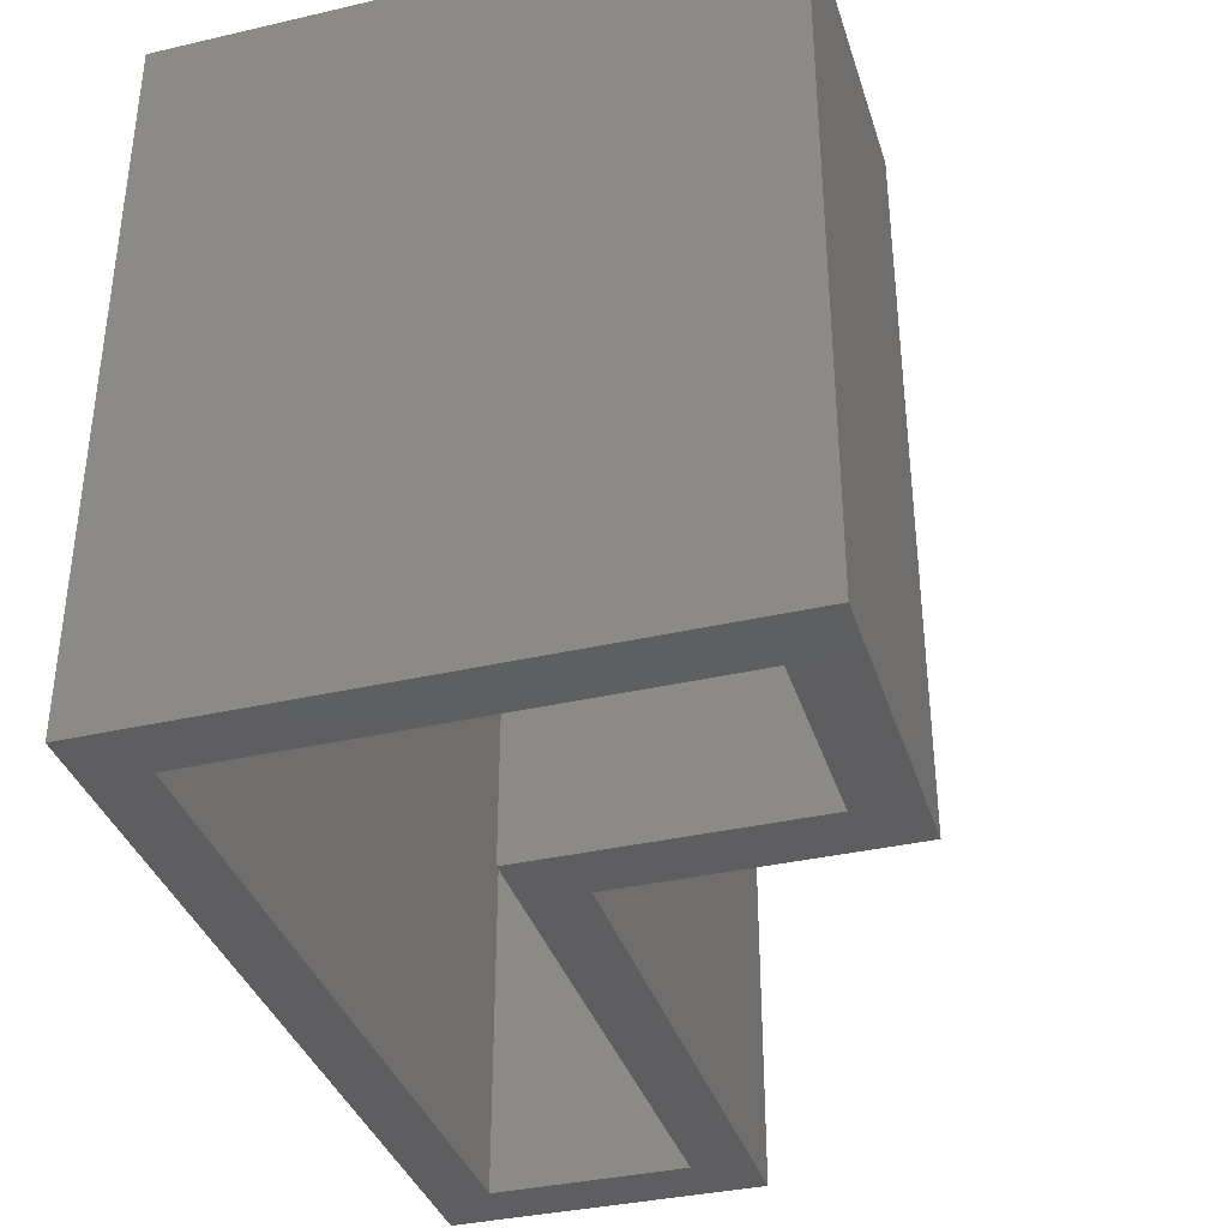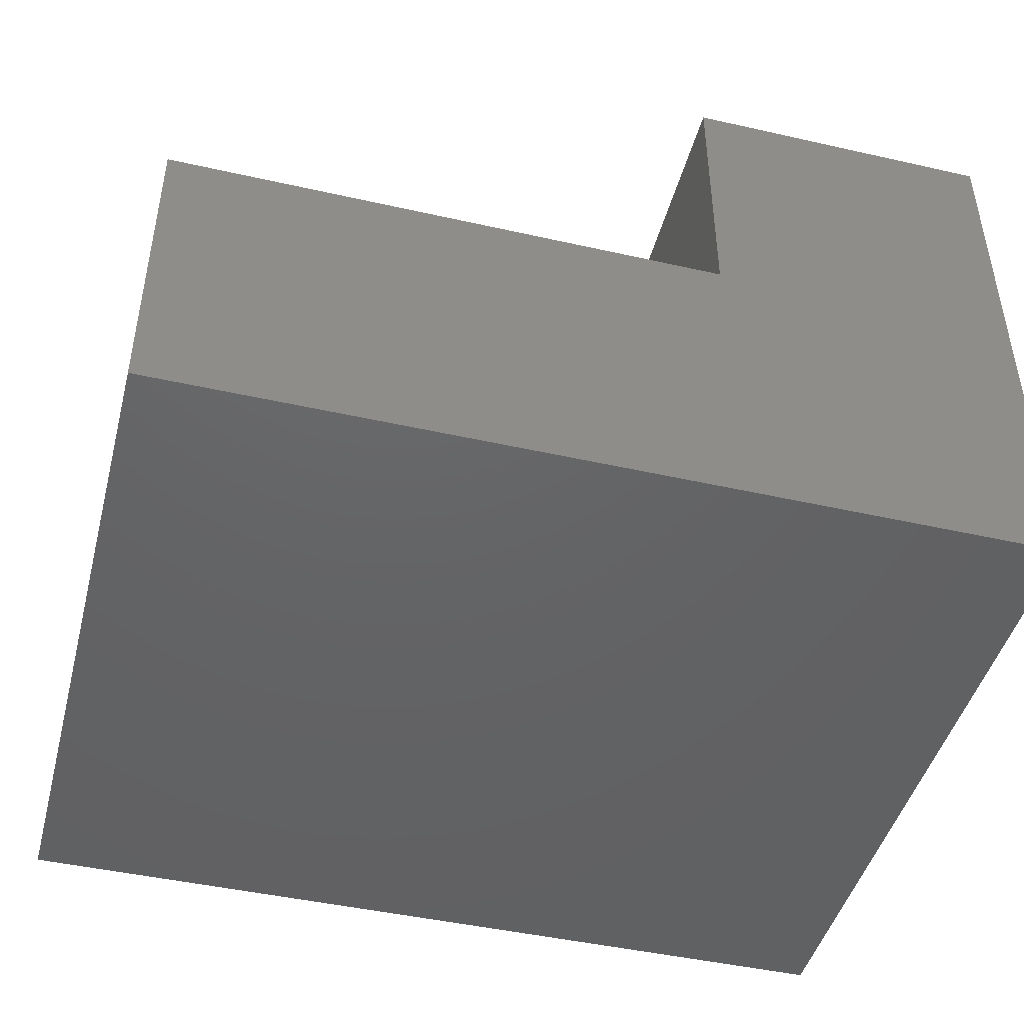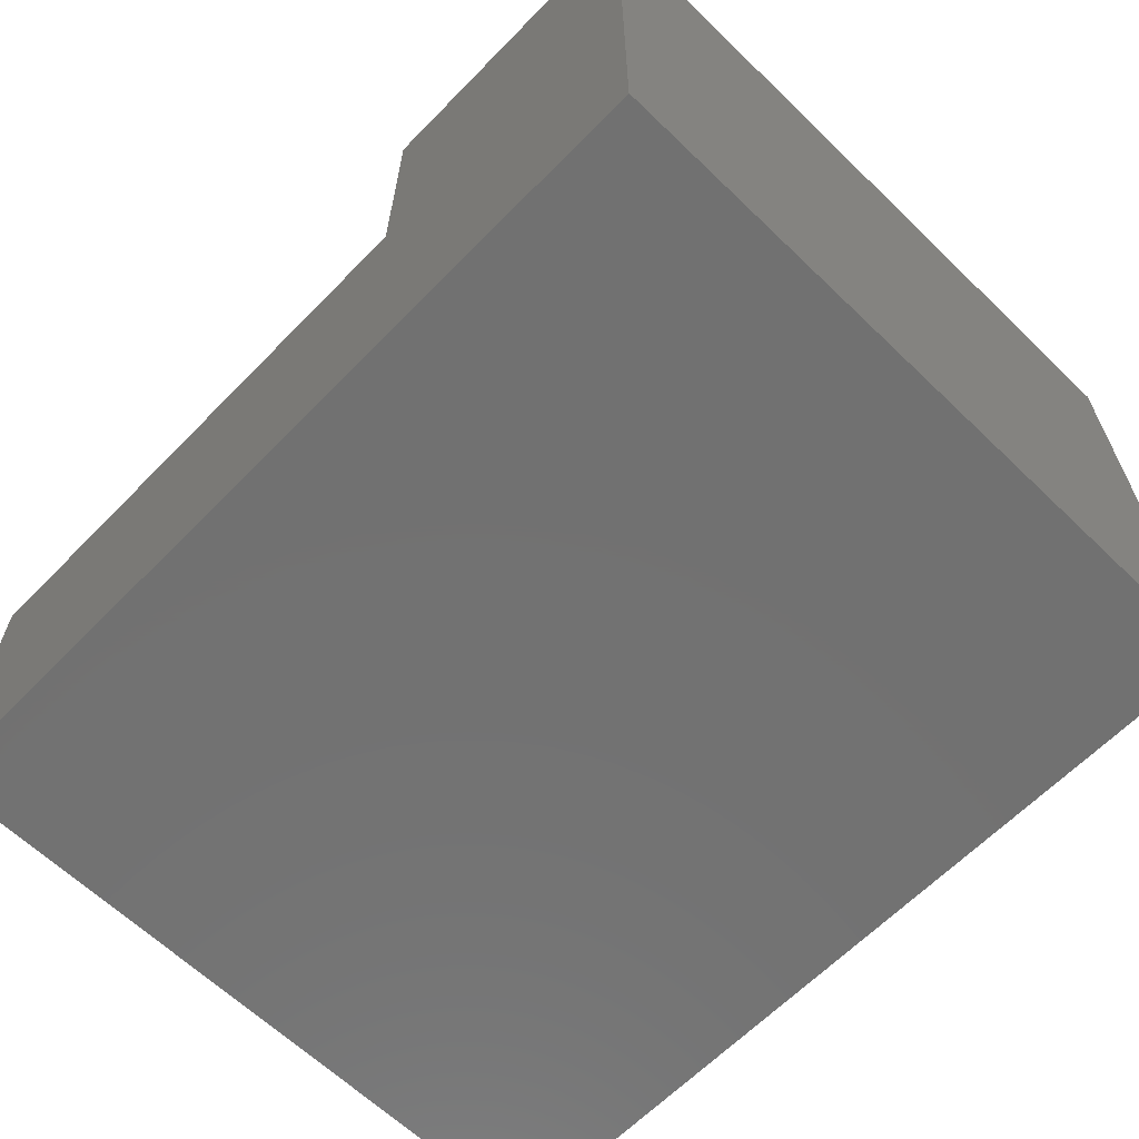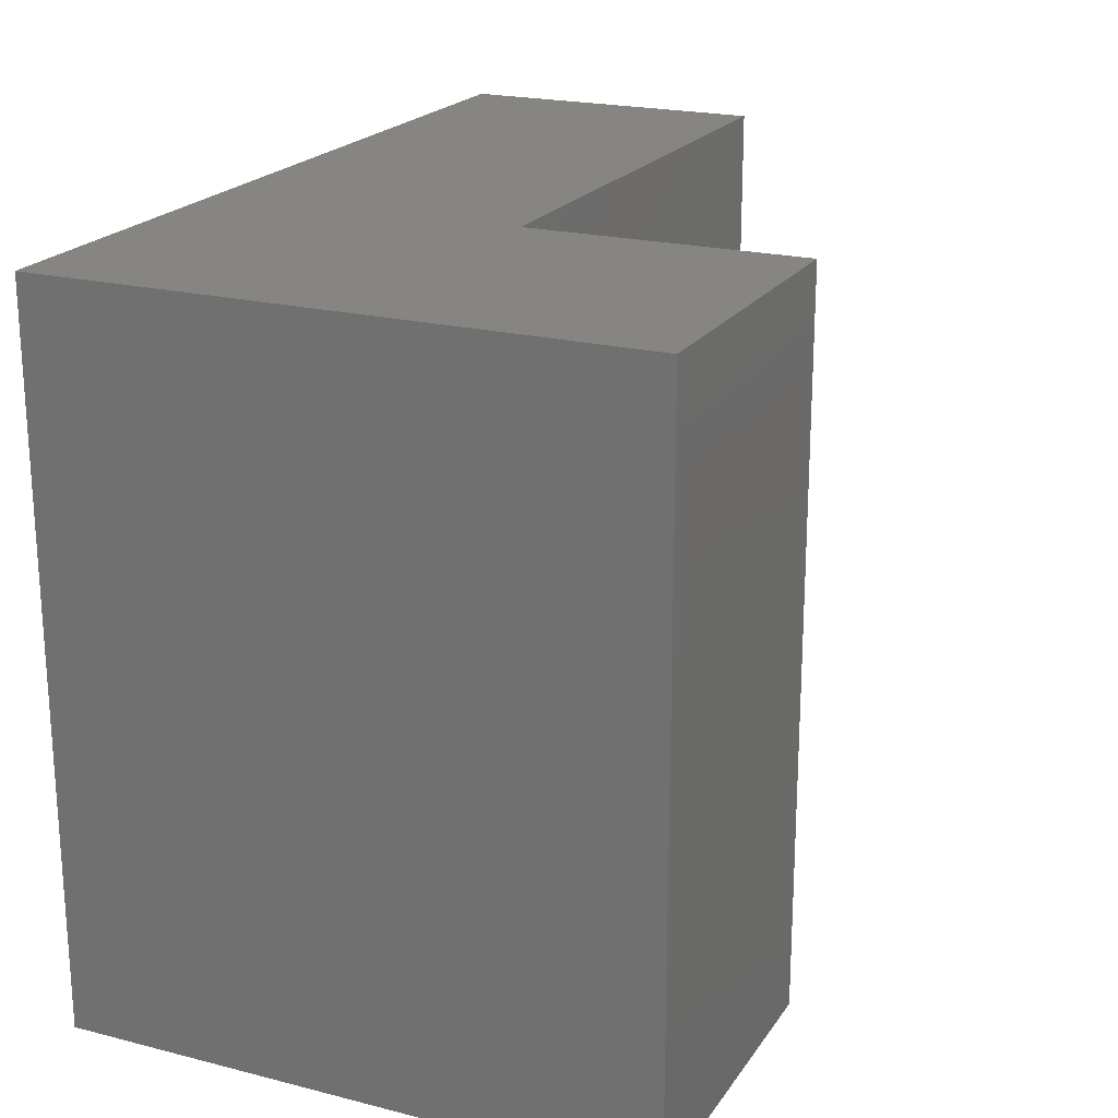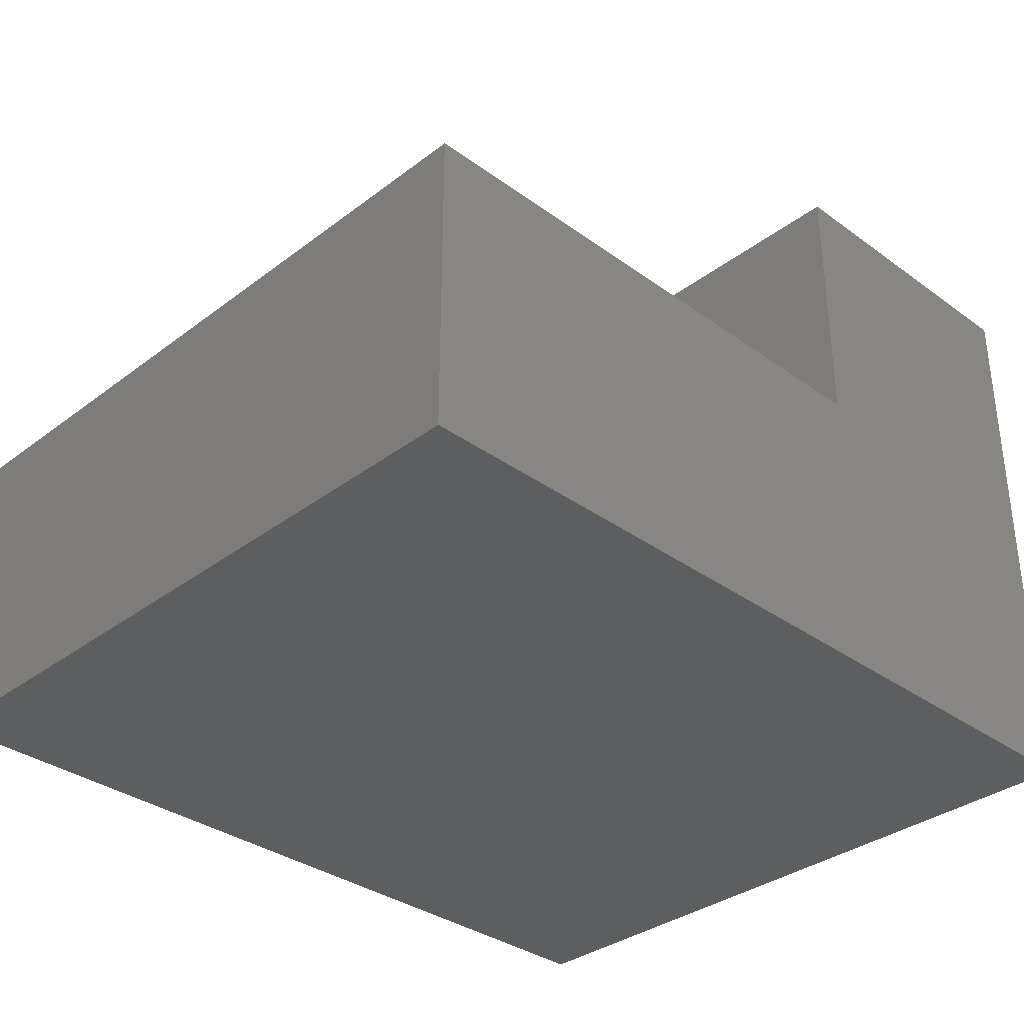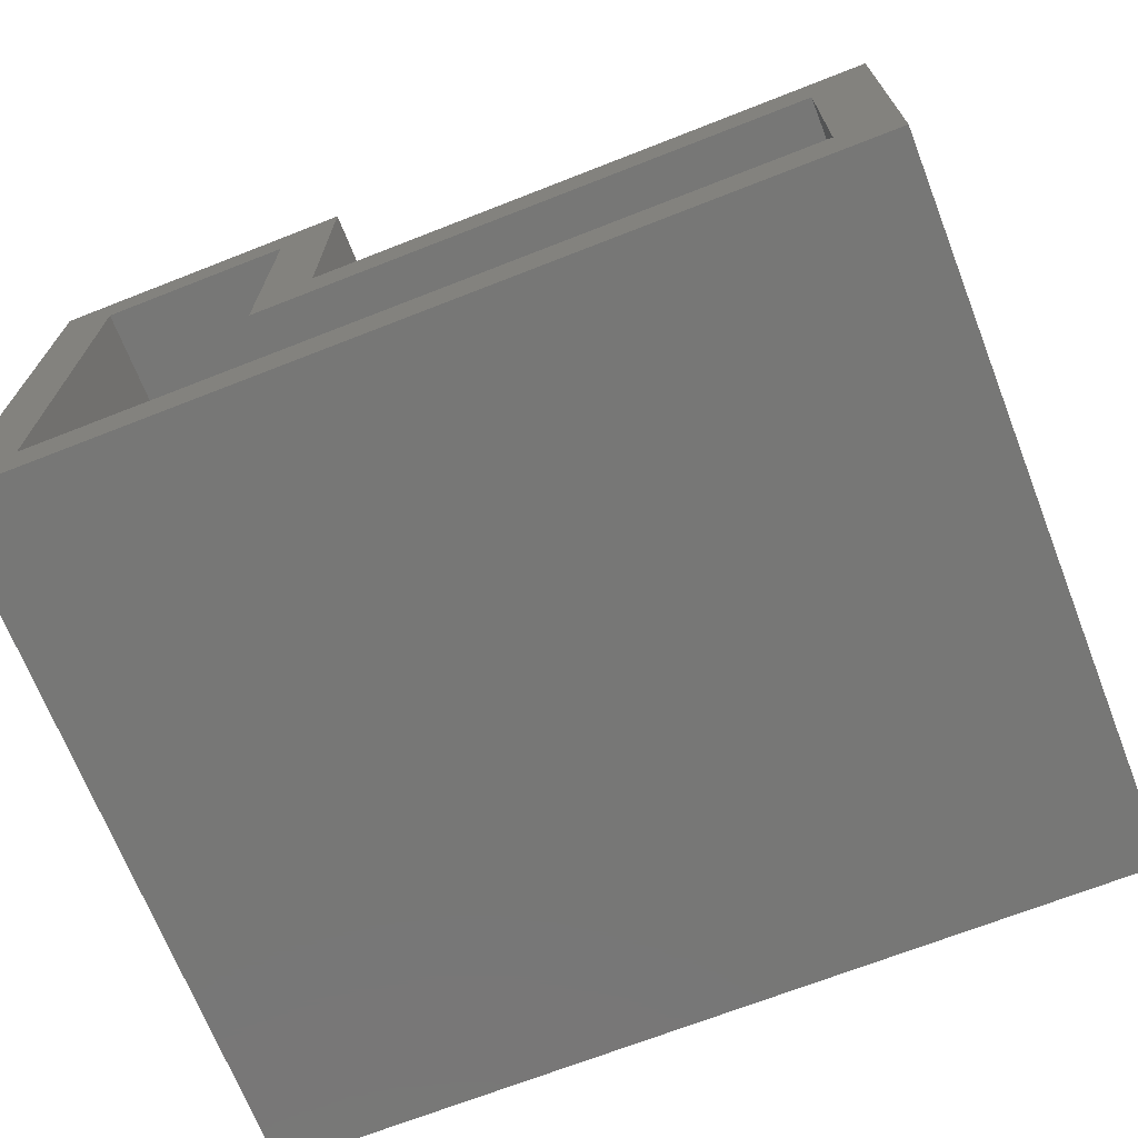
<metadata>
{"format":"stl","ext":"stl","renderer":"f3d","projection":"perspective","resolution":1024,"background":"white","views":[{"elev":-36.3,"azim":-73.3,"up":"+Y"},{"elev":-45.5,"azim":165.4,"up":"+Z"},{"elev":-63.5,"azim":-134.2,"up":"+Z"},{"elev":20.9,"azim":-65.5,"up":"+Y"},{"elev":-34.1,"azim":135.6,"up":"+Z"},{"elev":-69.6,"azim":21.4,"up":"+Z"}]}
</metadata>
<code>
# stl→obj: 28 verts, 52 faces
v -0.1192 -0.75 0.4942
v -0.4531 -0.75 0.4942
v -0.3906 -0.75 0.4317
v -0.1817 -0.75 0.4317
v -0.1817 -0.75 0.1386
v -0.1192 -0.75 0.2011
v -0.4531 -0.75 -0.1328
v -0.1349 -0.75 -0.1328
v -0.1349 -0.75 -0.07031
v -0.3906 -0.75 -0.07031
v 0.4766 -0.75 0.2011
v 0.4141 -0.75 0.1386
v 0.4766 -0.75 -0.1328
v 0.4141 -0.75 -0.07031
v -0.1349 -0.04688 -0.07031
v 0.4141 -0.04688 -0.07031
v -0.3906 -0.04688 -0.07031
v 0.4141 -0.04688 0.1386
v -0.1817 -0.04688 0.1386
v -0.1817 -0.04688 0.4317
v -0.3906 -0.04688 0.4317
v -0.1349 0.01562 -0.1328
v 0.4766 0.01562 -0.1328
v -0.4531 0.01562 -0.1328
v 0.4766 0.01562 0.2011
v -0.1192 0.01562 0.2011
v -0.1192 0.01562 0.4942
v -0.4531 0.01562 0.4942
f 1 2 3
f 1 3 4
f 1 4 5
f 1 5 6
f 7 8 9
f 7 9 10
f 7 10 3
f 7 3 2
f 6 5 11
f 11 5 12
f 11 12 13
f 13 12 14
f 13 14 8
f 8 14 9
f 9 14 15
f 15 14 16
f 10 9 17
f 17 9 15
f 16 14 18
f 18 14 12
f 18 12 19
f 19 12 5
f 19 5 20
f 20 5 4
f 20 4 21
f 21 4 3
f 21 3 17
f 17 3 10
f 8 22 13
f 13 22 23
f 7 24 8
f 8 24 22
f 23 25 13
f 13 25 11
f 25 26 11
f 11 26 6
f 26 27 6
f 6 27 1
f 27 28 1
f 1 28 2
f 28 24 2
f 2 24 7
f 27 26 22
f 22 26 25
f 22 25 23
f 28 27 24
f 24 27 22
f 16 18 15
f 15 18 19
f 15 19 17
f 20 21 19
f 19 21 17

</code>
